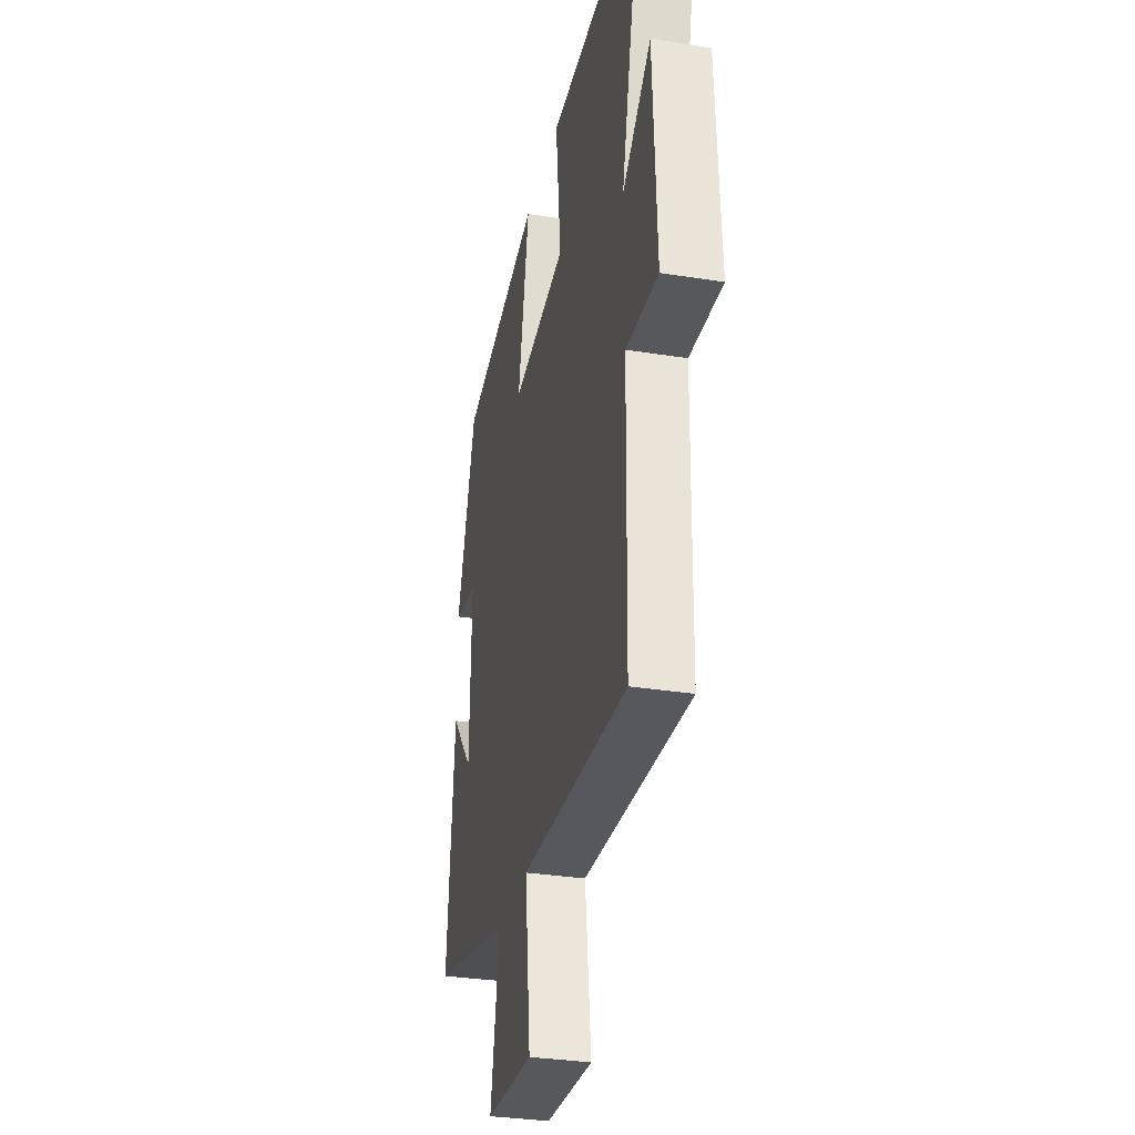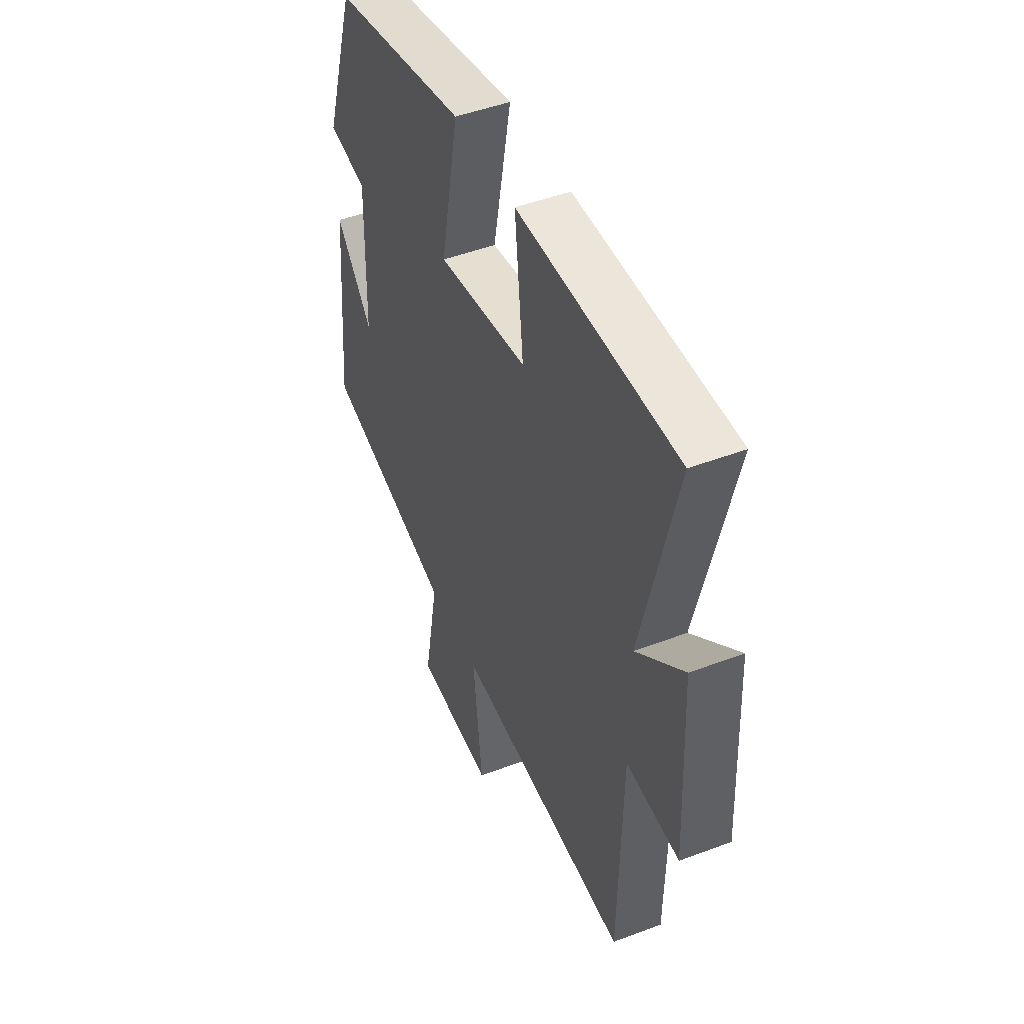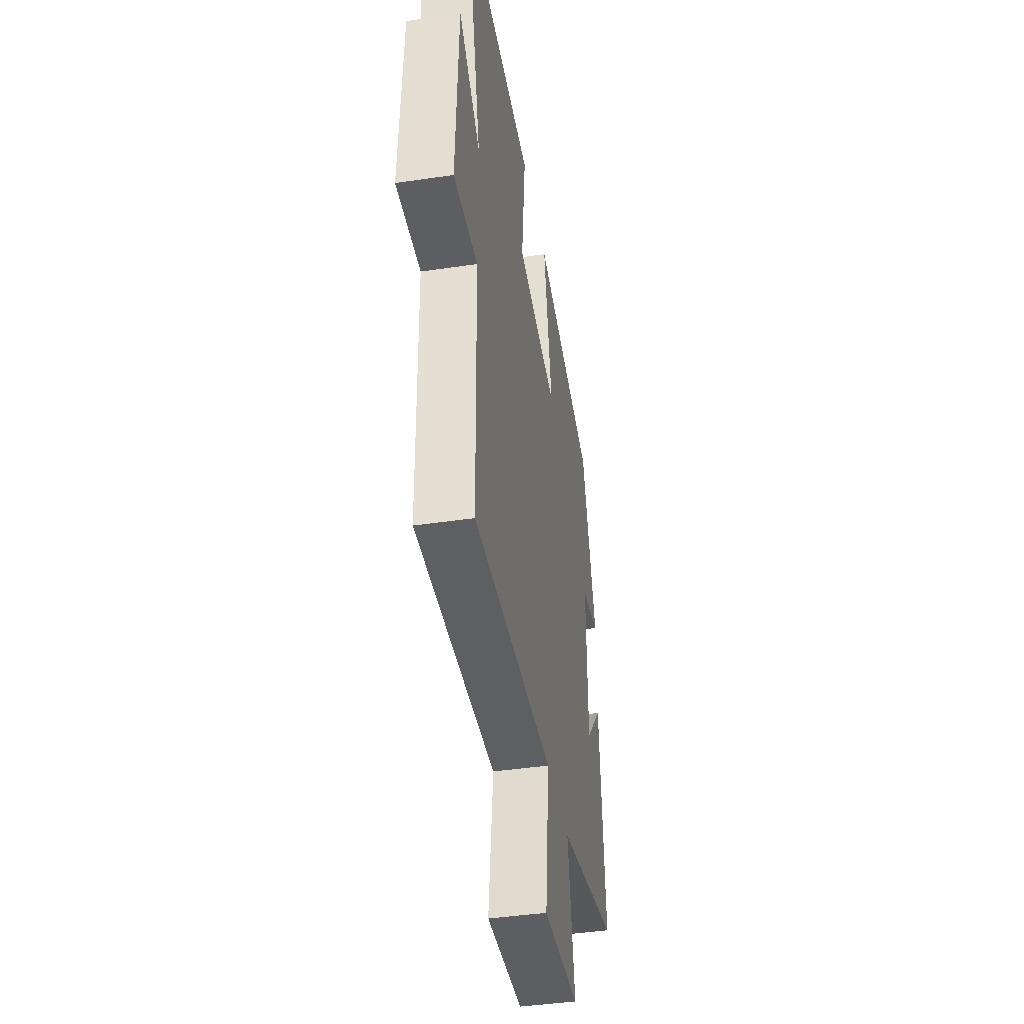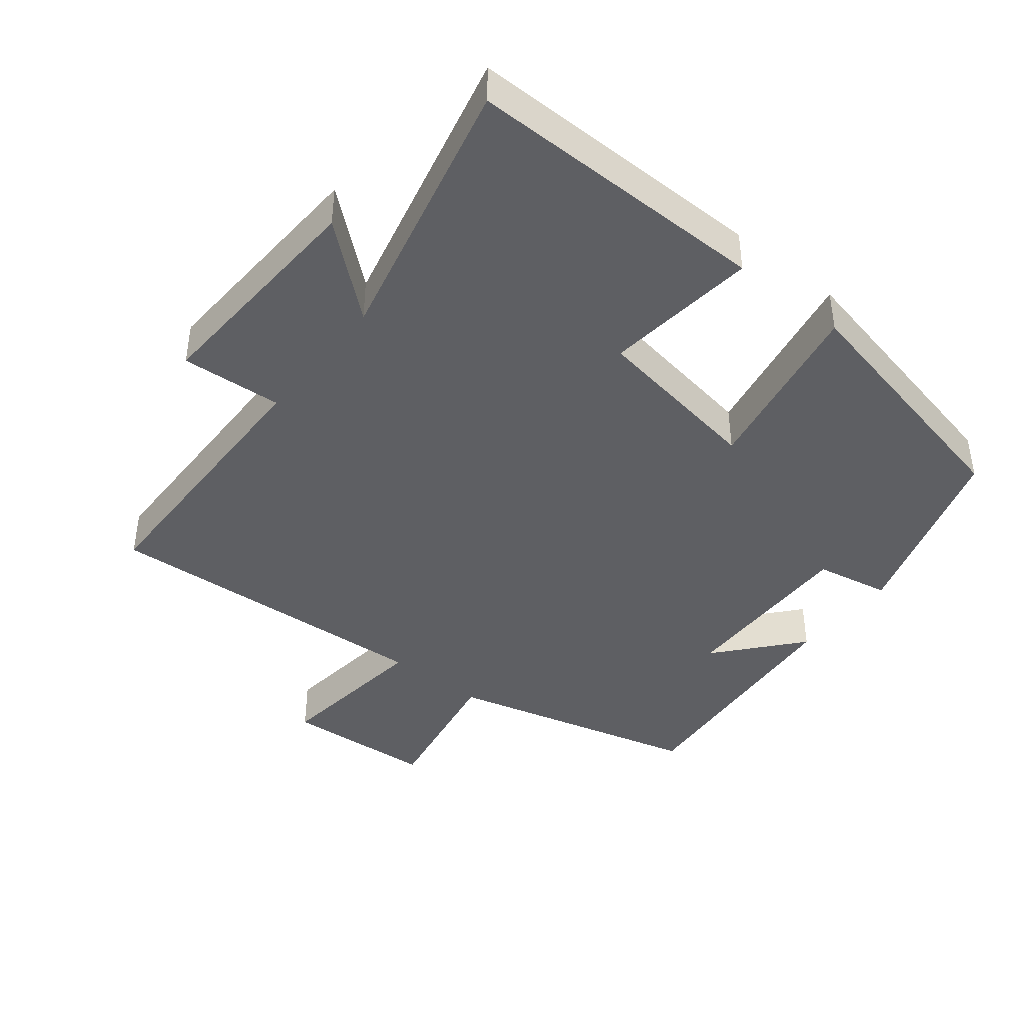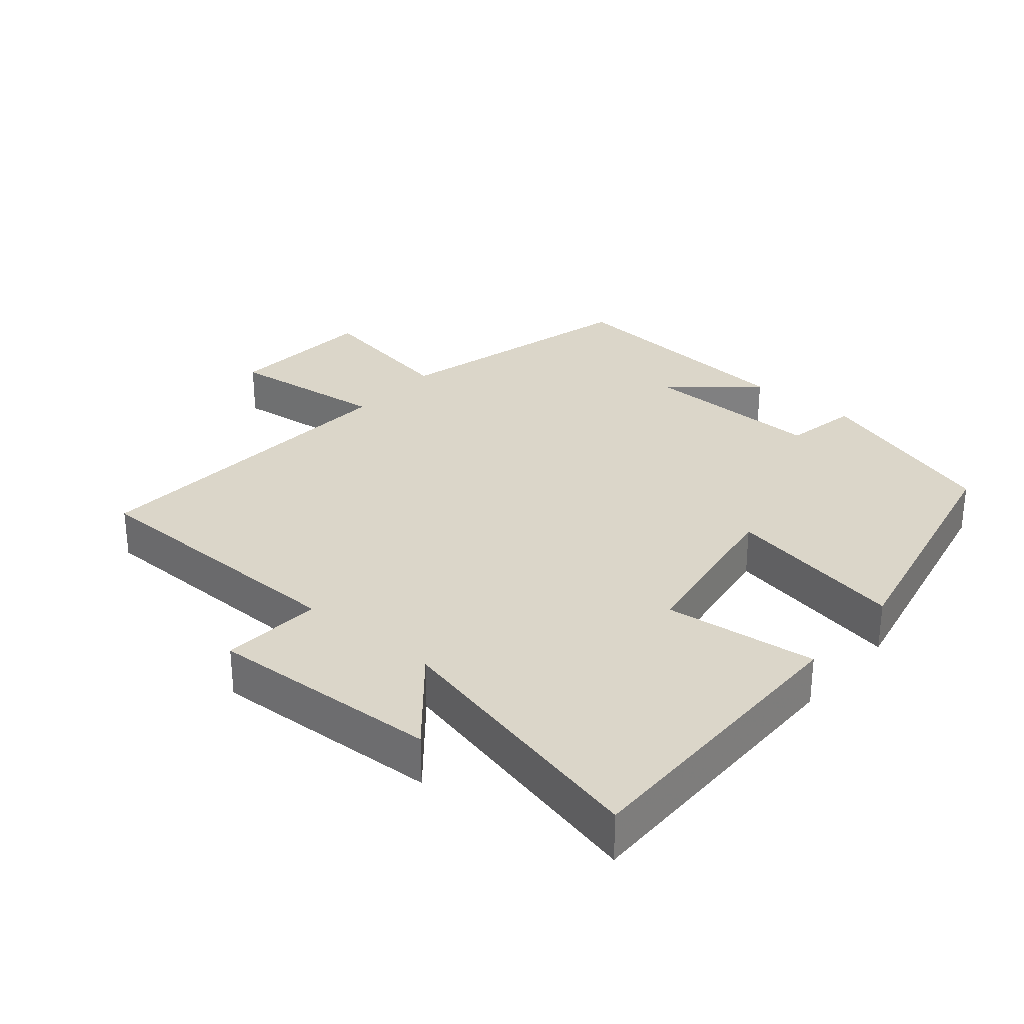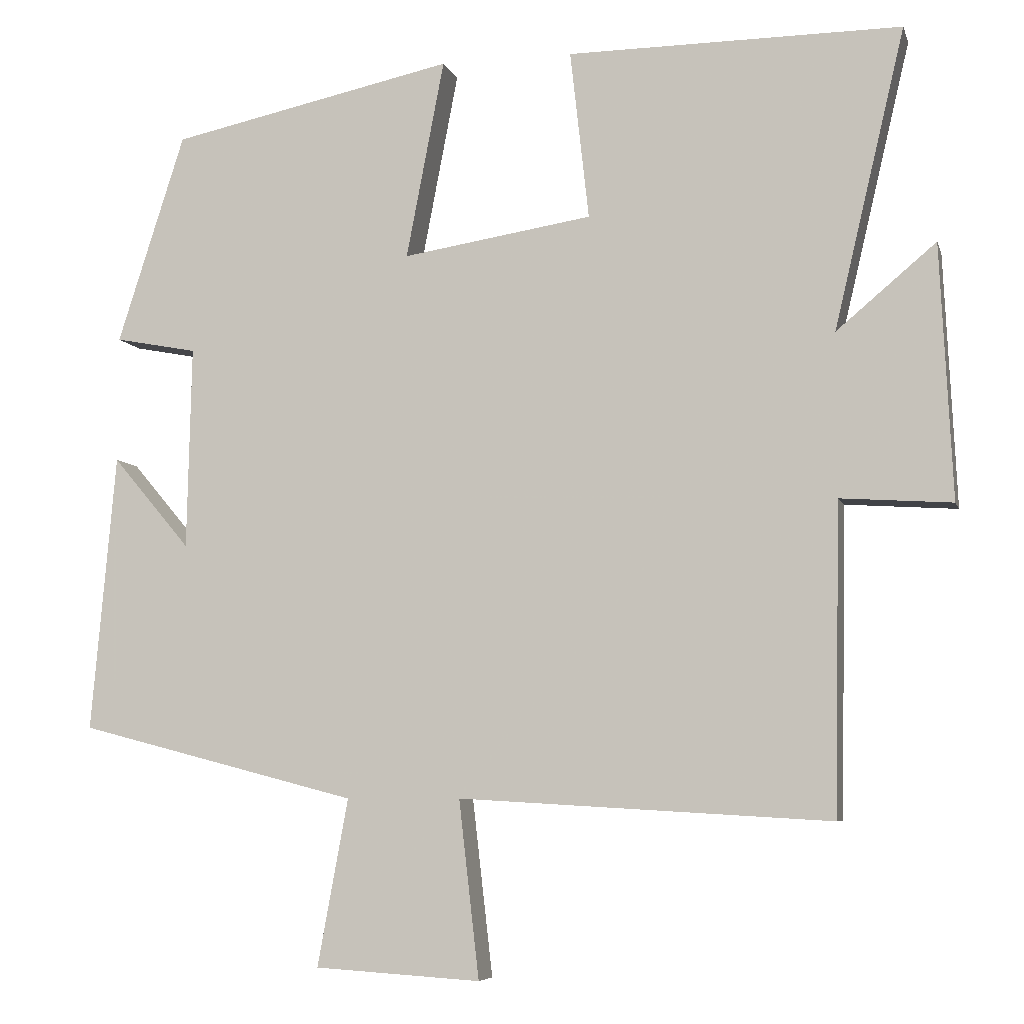
<metadata>
{"format":"obj","ext":"obj","renderer":"f3d","projection":"perspective","resolution":1024,"background":"white","views":[{"elev":-32.2,"azim":-102.6,"up":"+Z"},{"elev":47.5,"azim":-113.1,"up":"+Z"},{"elev":-42.9,"azim":-80.0,"up":"+Z"},{"elev":-42.0,"azim":-38.7,"up":"+Y"},{"elev":29.8,"azim":-49.8,"up":"+Y"},{"elev":-6.7,"azim":-165.8,"up":"+Z"}]}
</metadata>
<code>
v 0.533 0.07 -0.403
v 0.159 0.07 -0.5
v 0.2 0.07 -0.723
v -0.022 0.07 -0.737
v 0.005 0.07 -0.5
v -0.492 0.07 -0.529
v -0.5 0.07 -0.116
v -0.649 0.07 -0.126
v -0.633 0.07 0.214
v -0.5 0.07 0.102
v -0.595 0.07 0.503
v -0.148 0.07 0.5
v -0.173 0.07 0.274
v 0.081 0.07 0.234
v 0.03 0.07 0.5
v 0.41 0.07 0.419
v 0.5 0.07 0.138
v 0.39 0.07 0.117
v 0.396 0.07 -0.155
v 0.5 0.07 -0.032
v 0.533 0 -0.403
v 0.159 0 -0.5
v 0.2 0 -0.723
v -0.022 0 -0.737
v 0.005 0 -0.5
v -0.492 0 -0.529
v -0.5 0 -0.116
v -0.649 0 -0.126
v -0.633 0 0.214
v -0.5 0 0.102
v -0.595 0 0.503
v -0.148 0 0.5
v -0.173 0 0.274
v 0.081 0 0.234
v 0.03 0 0.5
v 0.41 0 0.419
v 0.5 0 0.138
v 0.39 0 0.117
v 0.396 0 -0.155
v 0.5 0 -0.032
f 19 20 1 2
f 18 19 2
f 16 17 18
f 15 16 18
f 14 15 18
f 13 14 18 2
f 10 11 12 13
f 10 13 2 3
f 7 8 9 10
f 5 6 7 10
f 5 10 3
f 3 4 5
f 22 21 40 39
f 22 39 38
f 38 37 36
f 38 36 35
f 38 35 34
f 22 38 34 33
f 33 32 31 30
f 23 22 33 30
f 30 29 28 27
f 30 27 26 25
f 23 30 25
f 25 24 23
f 1 21 22 2
f 2 22 23 3
f 3 23 24 4
f 4 24 25 5
f 5 25 26 6
f 6 26 27 7
f 7 27 28 8
f 8 28 29 9
f 9 29 30 10
f 10 30 31 11
f 11 31 32 12
f 12 32 33 13
f 13 33 34 14
f 14 34 35 15
f 15 35 36 16
f 16 36 37 17
f 17 37 38 18
f 18 38 39 19
f 19 39 40 20
f 20 40 21 1

</code>
